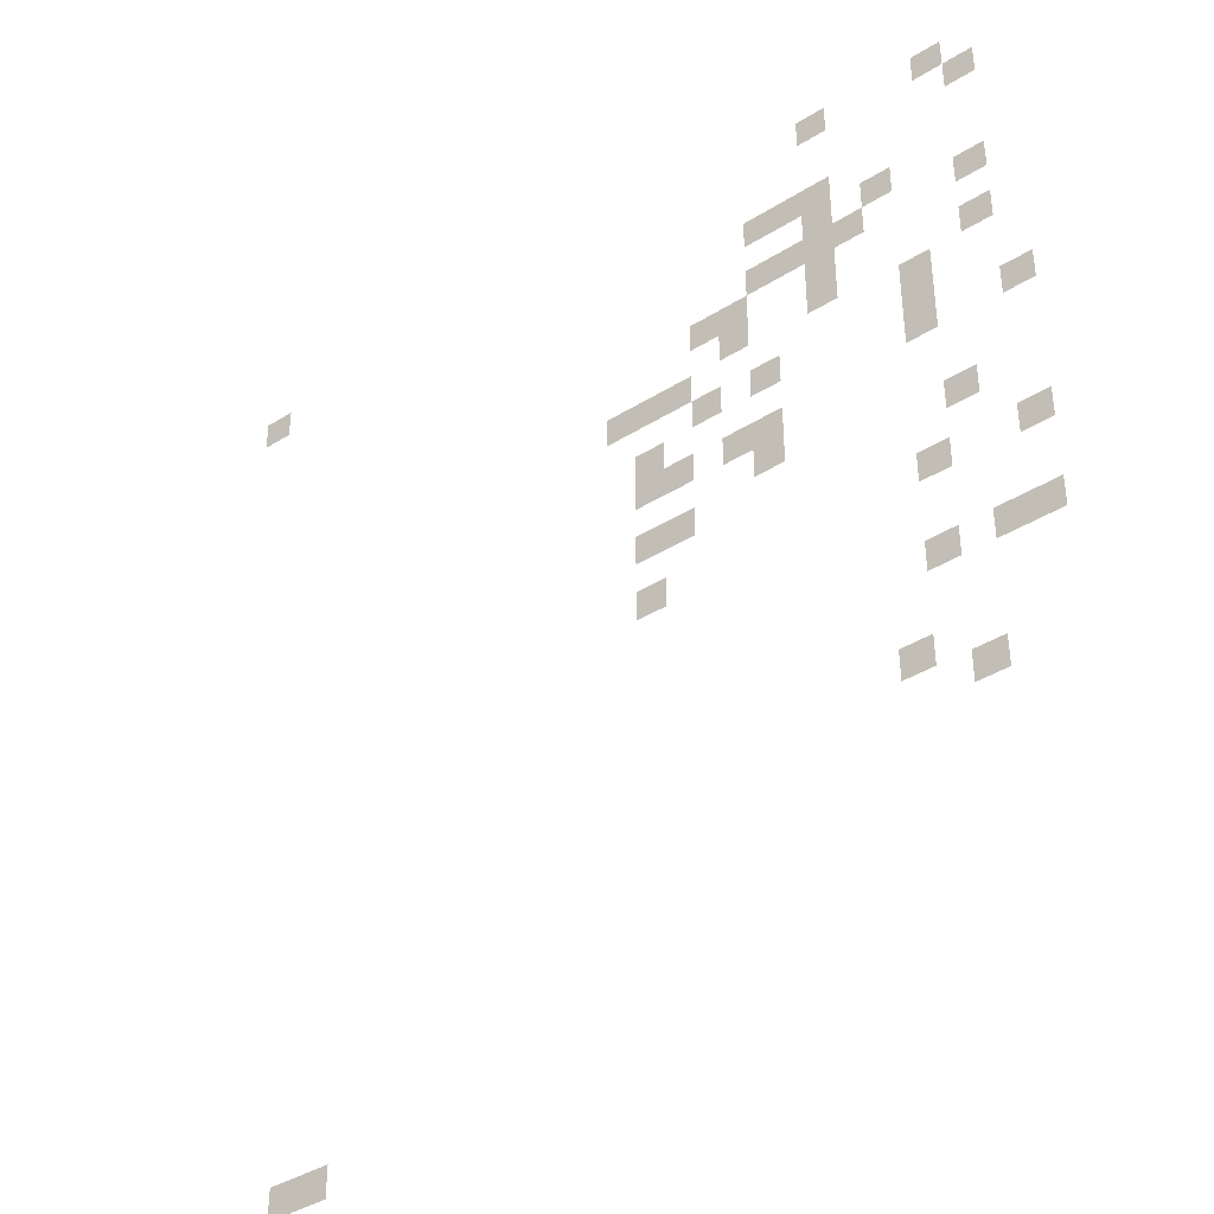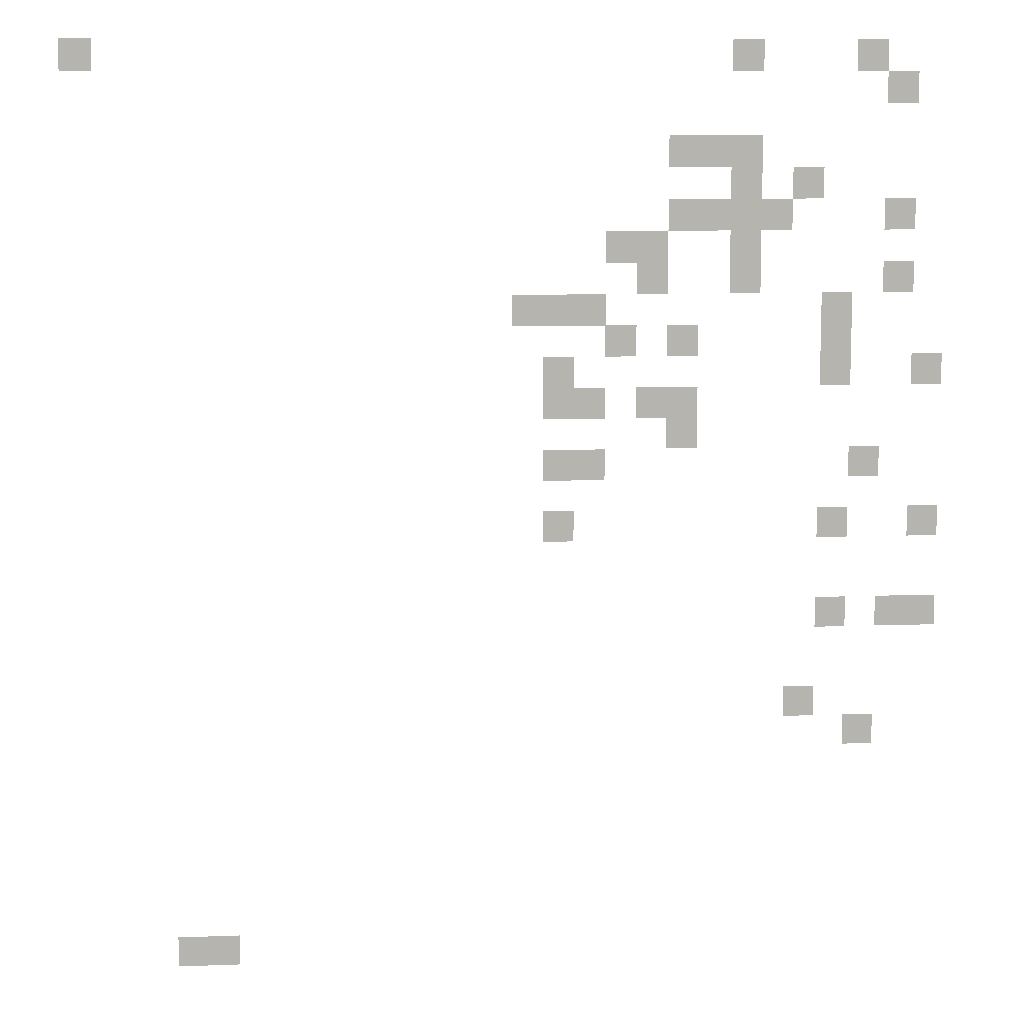
<metadata>
{"format":"obj","ext":"obj","renderer":"f3d","projection":"perspective","resolution":1024,"background":"white","views":[{"elev":-40.2,"azim":37.6,"up":"+Y"},{"elev":10.0,"azim":-5.4,"up":"+Y"}]}
</metadata>
<code>
v -224 -144 0
v -240 -144 0
v -240 -128 0
v -224 -128 0
v -288 -144 0
v -304 -144 0
v -304 -128 0
v -288 -128 0
v -624 -144 0
v -640 -144 0
v -640 -128 0
v -624 -128 0
v -208 -160 0
v -224 -160 0
v -224 -144 0
v -208 -144 0
v -288 -192 0
v -304 -192 0
v -304 -176 0
v -288 -176 0
v -304 -192 0
v -320 -192 0
v -320 -176 0
v -304 -176 0
v -320 -192 0
v -336 -192 0
v -336 -176 0
v -320 -176 0
v -256 -208 0
v -272 -208 0
v -272 -192 0
v -256 -192 0
v -288 -208 0
v -304 -208 0
v -304 -192 0
v -288 -192 0
v -208 -224 0
v -224 -224 0
v -224 -208 0
v -208 -208 0
v -272 -224 0
v -288 -224 0
v -288 -208 0
v -272 -208 0
v -288 -224 0
v -304 -224 0
v -304 -208 0
v -288 -208 0
v -304 -224 0
v -320 -224 0
v -320 -208 0
v -304 -208 0
v -320 -224 0
v -336 -224 0
v -336 -208 0
v -320 -208 0
v -288 -240 0
v -304 -240 0
v -304 -224 0
v -288 -224 0
v -336 -240 0
v -352 -240 0
v -352 -224 0
v -336 -224 0
v -352 -240 0
v -368 -240 0
v -368 -224 0
v -352 -224 0
v -208 -256 0
v -224 -256 0
v -224 -240 0
v -208 -240 0
v -288 -256 0
v -304 -256 0
v -304 -240 0
v -288 -240 0
v -336 -256 0
v -352 -256 0
v -352 -240 0
v -336 -240 0
v -240 -272 0
v -256 -272 0
v -256 -256 0
v -240 -256 0
v -368 -272 0
v -384 -272 0
v -384 -256 0
v -368 -256 0
v -384 -272 0
v -400 -272 0
v -400 -256 0
v -384 -256 0
v -400 -272 0
v -416 -272 0
v -416 -256 0
v -400 -256 0
v -240 -288 0
v -256 -288 0
v -256 -272 0
v -240 -272 0
v -320 -288 0
v -336 -288 0
v -336 -272 0
v -320 -272 0
v -352 -288 0
v -368 -288 0
v -368 -272 0
v -352 -272 0
v -192 -304 0
v -208 -304 0
v -208 -288 0
v -192 -288 0
v -240 -304 0
v -256 -304 0
v -256 -288 0
v -240 -288 0
v -384 -304 0
v -400 -304 0
v -400 -288 0
v -384 -288 0
v -320 -320 0
v -336 -320 0
v -336 -304 0
v -320 -304 0
v -336 -320 0
v -352 -320 0
v -352 -304 0
v -336 -304 0
v -368 -320 0
v -384 -320 0
v -384 -304 0
v -368 -304 0
v -384 -320 0
v -400 -320 0
v -400 -304 0
v -384 -304 0
v -320 -336 0
v -336 -336 0
v -336 -320 0
v -320 -320 0
v -224 -352 0
v -240 -352 0
v -240 -336 0
v -224 -336 0
v -368 -352 0
v -384 -352 0
v -384 -336 0
v -368 -336 0
v -384 -352 0
v -400 -352 0
v -400 -336 0
v -384 -336 0
v -192 -384 0
v -208 -384 0
v -208 -368 0
v -192 -368 0
v -240 -384 0
v -256 -384 0
v -256 -368 0
v -240 -368 0
v -384 -384 0
v -400 -384 0
v -400 -368 0
v -384 -368 0
v -192 -432 0
v -208 -432 0
v -208 -416 0
v -192 -416 0
v -208 -432 0
v -224 -432 0
v -224 -416 0
v -208 -416 0
v -240 -432 0
v -256 -432 0
v -256 -416 0
v -240 -416 0
v -256 -480 0
v -272 -480 0
v -272 -464 0
v -256 -464 0
v -224 -496 0
v -240 -496 0
v -240 -480 0
v -224 -480 0
v -560 -608 0
v -576 -608 0
v -576 -592 0
v -560 -592 0
v -576 -608 0
v -592 -608 0
v -592 -592 0
v -576 -592 0
g map5-1_mesh_0003
f 1 2 3 4
f 5 6 7 8
f 9 10 11 12
f 13 14 15 16
f 17 18 19 20
f 21 22 23 24
f 25 26 27 28
f 29 30 31 32
f 33 34 35 36
f 37 38 39 40
f 41 42 43 44
f 45 46 47 48
f 49 50 51 52
f 53 54 55 56
f 57 58 59 60
f 61 62 63 64
f 65 66 67 68
f 69 70 71 72
f 73 74 75 76
f 77 78 79 80
f 81 82 83 84
f 85 86 87 88
f 89 90 91 92
f 93 94 95 96
f 97 98 99 100
f 101 102 103 104
f 105 106 107 108
f 109 110 111 112
f 113 114 115 116
f 117 118 119 120
f 121 122 123 124
f 125 126 127 128
f 129 130 131 132
f 133 134 135 136
f 137 138 139 140
f 141 142 143 144
f 145 146 147 148
f 149 150 151 152
f 153 154 155 156
f 157 158 159 160
f 161 162 163 164
f 165 166 167 168
f 169 170 171 172
f 173 174 175 176
f 177 178 179 180
f 181 182 183 184
f 185 186 187 188
f 189 190 191 192

</code>
